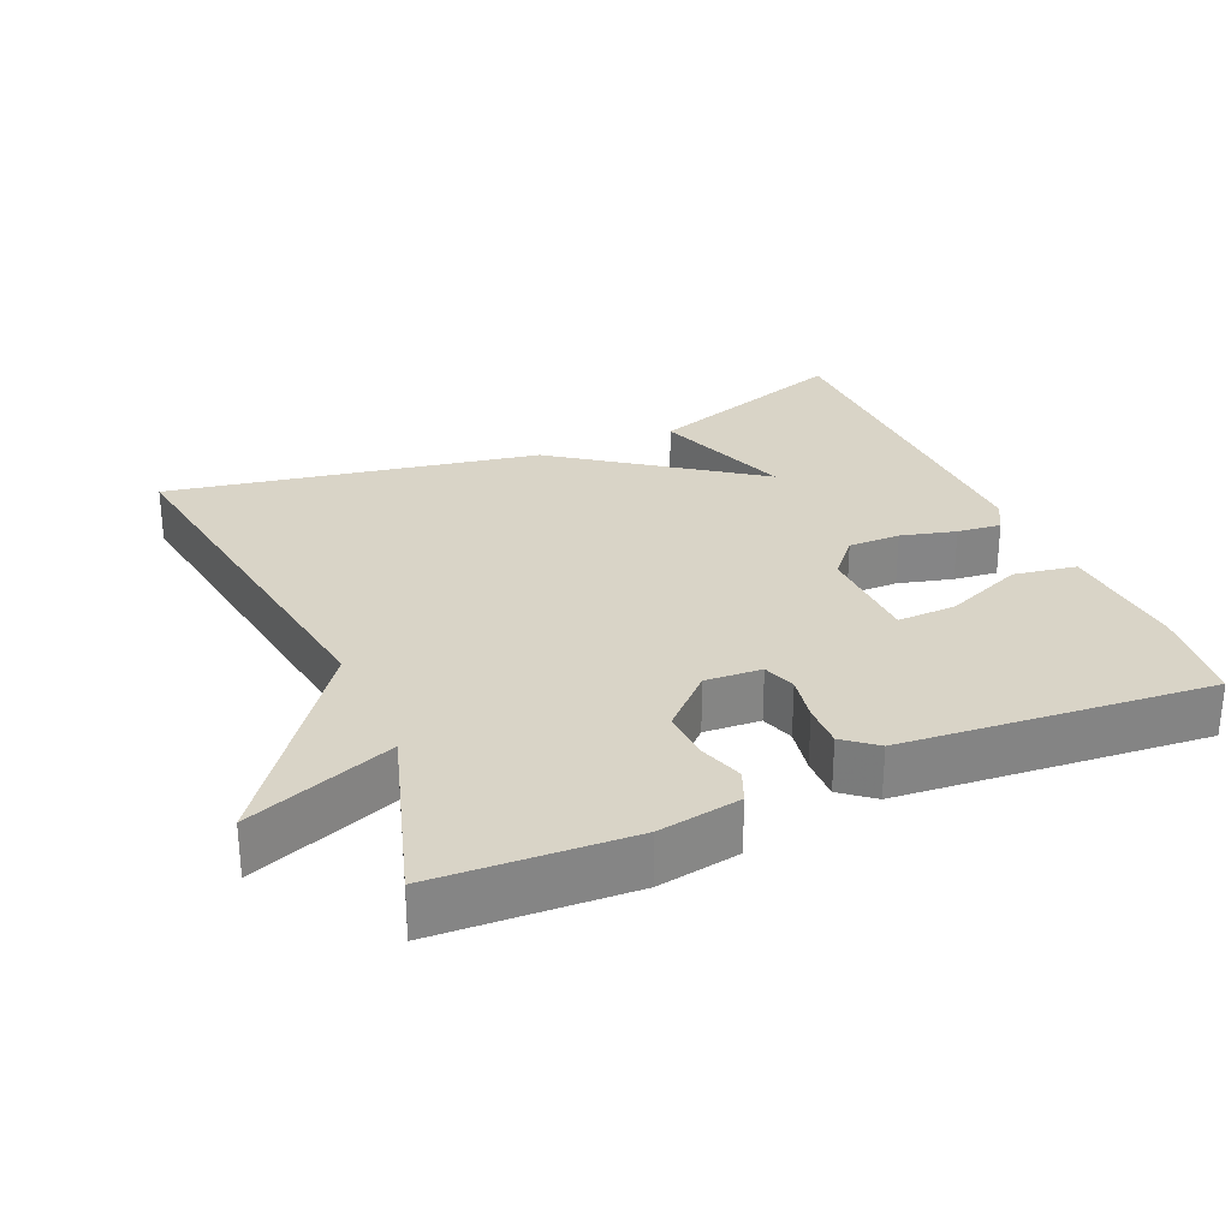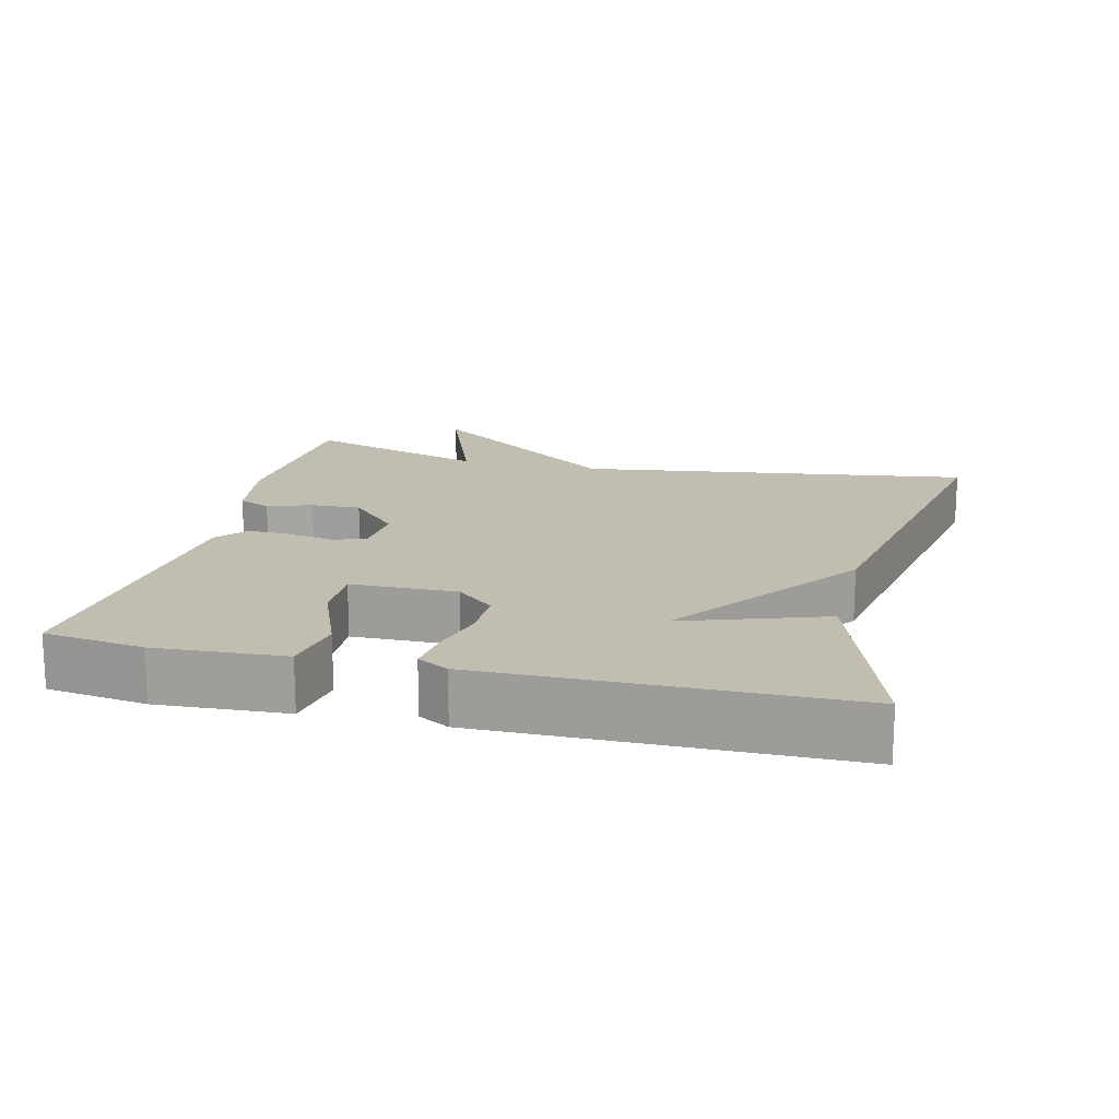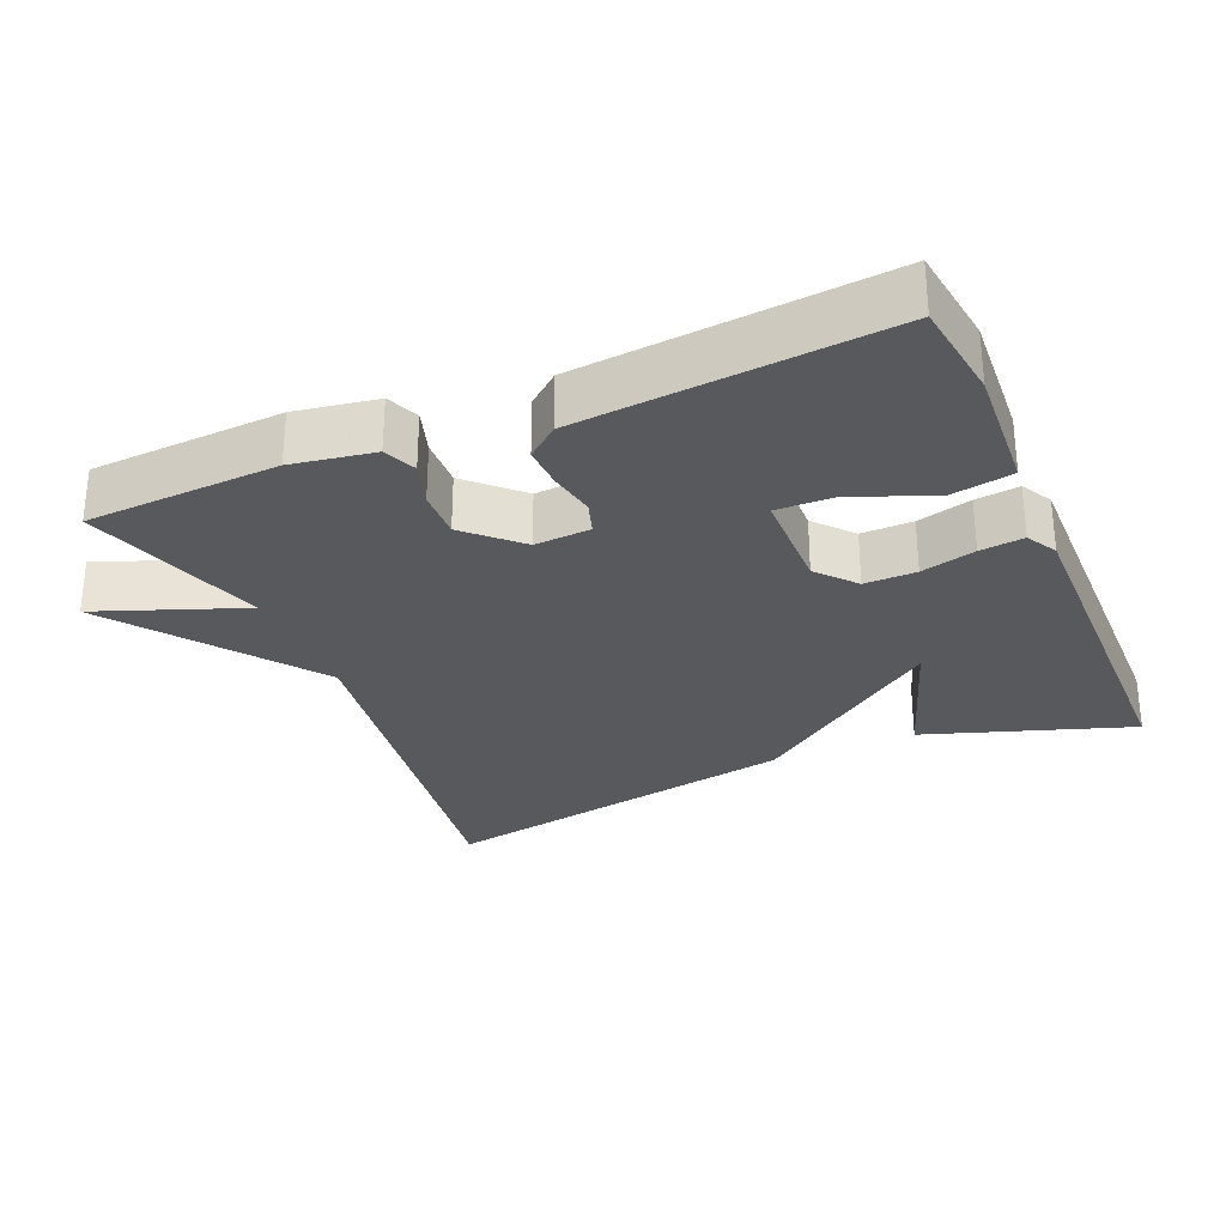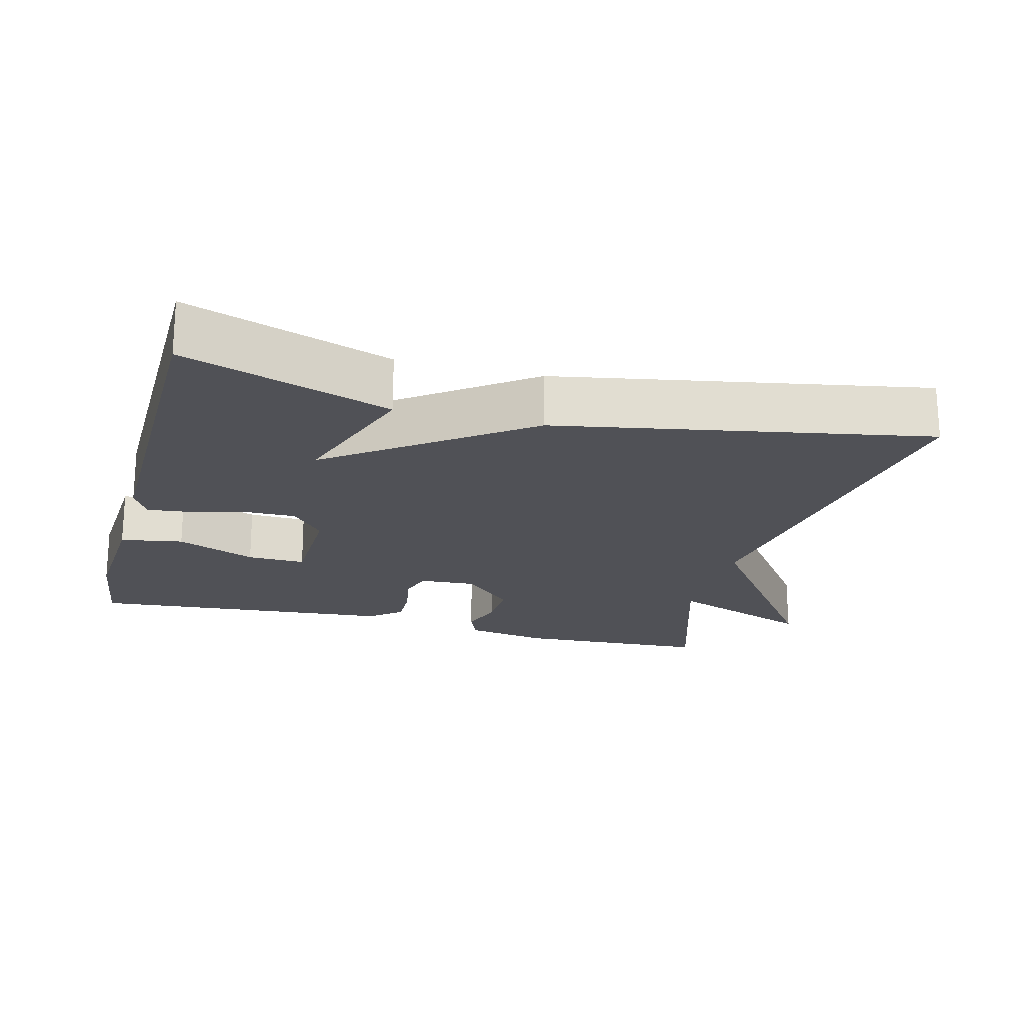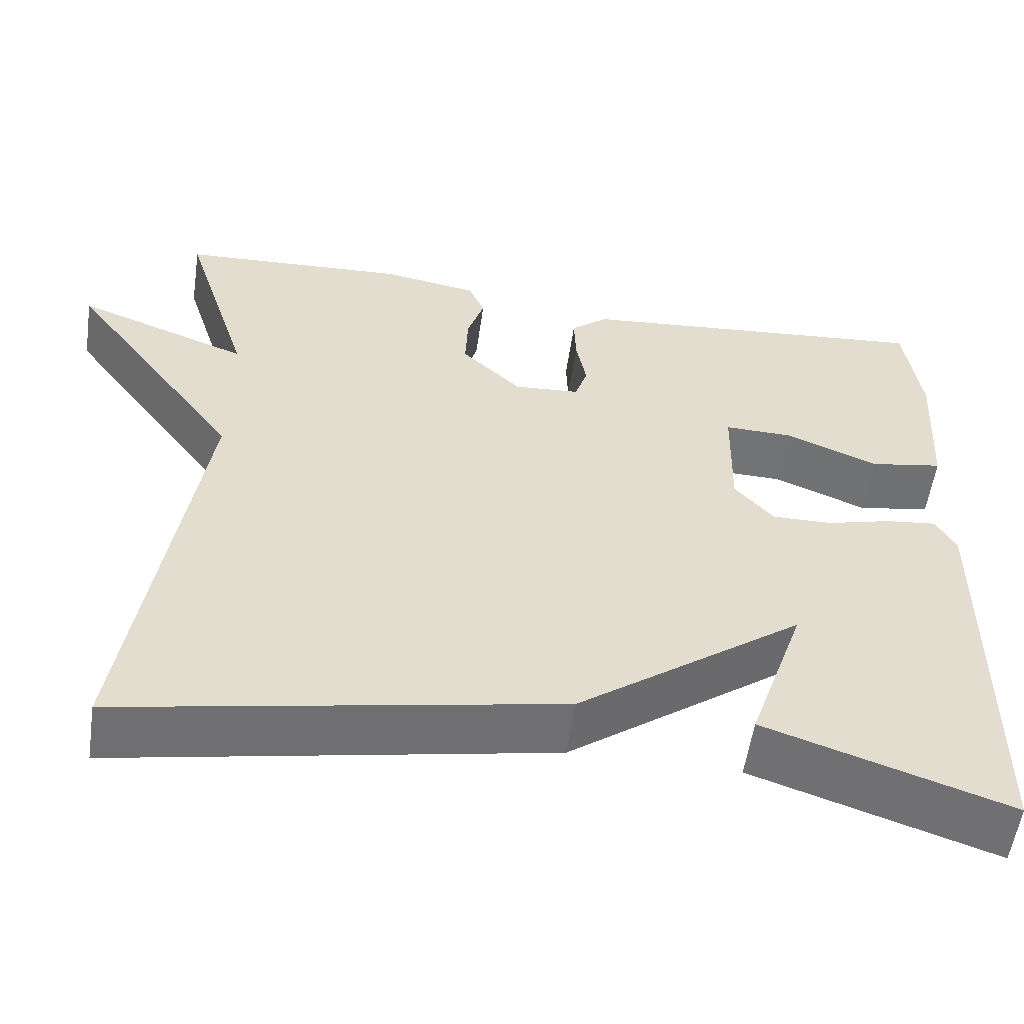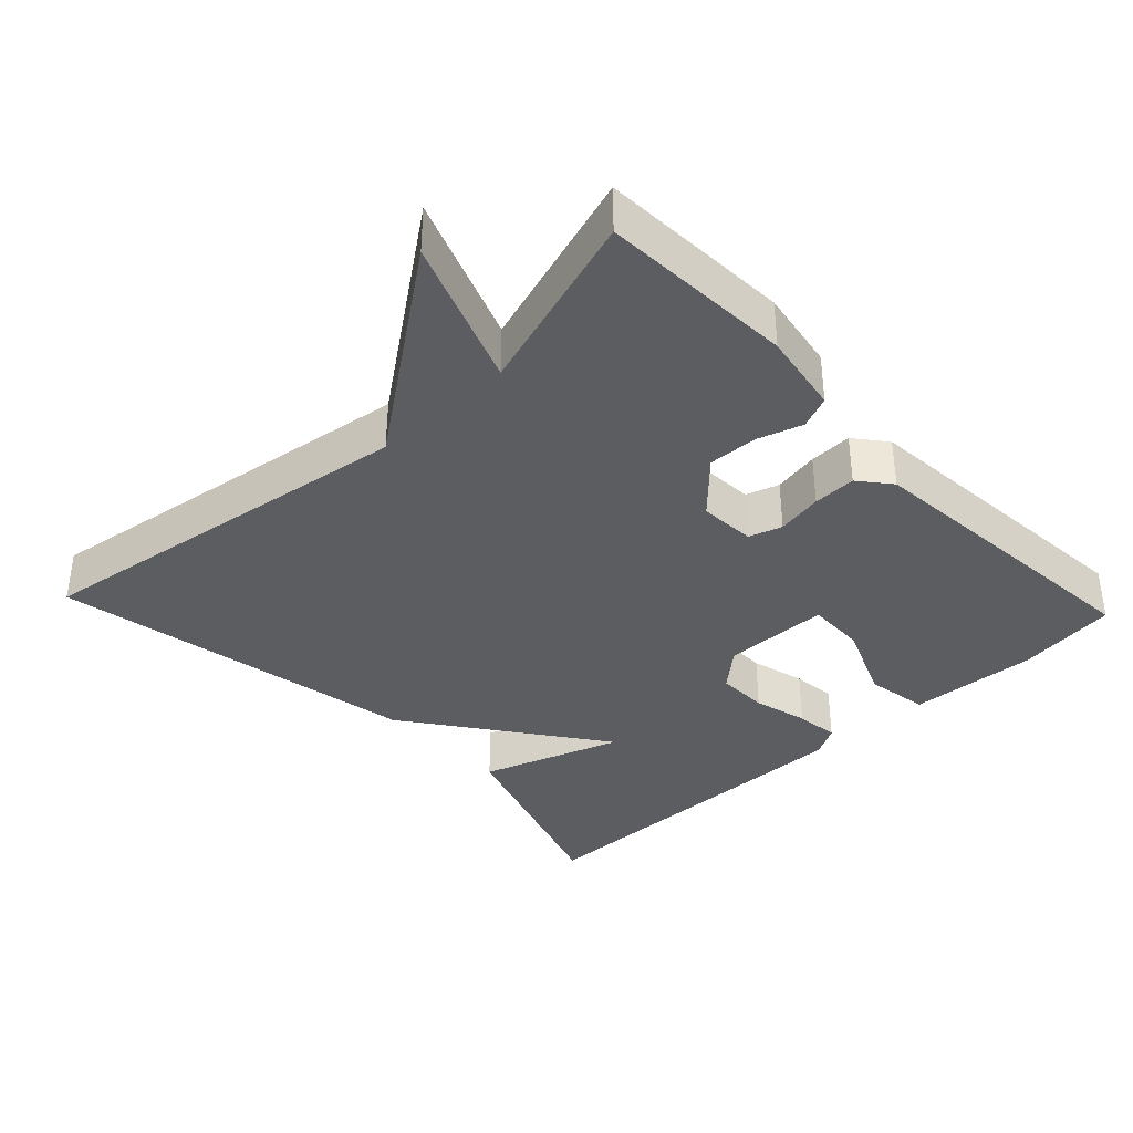
<metadata>
{"format":"obj","ext":"obj","renderer":"f3d","projection":"perspective","resolution":1024,"background":"white","views":[{"elev":28.5,"azim":-23.7,"up":"+Y"},{"elev":16.7,"azim":103.8,"up":"+Y"},{"elev":-29.1,"azim":23.1,"up":"+Y"},{"elev":-20.5,"azim":165.2,"up":"+Y"},{"elev":-55.8,"azim":-8.2,"up":"+Z"},{"elev":-36.7,"azim":-46.7,"up":"+Y"}]}
</metadata>
<code>
v -0.5 0.07 0.5
v -0.231 0.07 0.514
v -0.117 0.07 0.495
v -0.098 0.07 0.45
v -0.118 0.07 0.388
v -0.121 0.07 0.319
v -0.05 0.07 0.251
v 0.028 0.07 0.256
v 0.043 0.07 0.302
v 0.031 0.07 0.366
v 0.029 0.07 0.426
v 0.073 0.07 0.462
v 0.5 0.07 0.5
v 0.519 0.07 0.361
v 0.508 0.07 0.182
v 0.421 0.07 0.167
v 0.311 0.07 0.212
v 0.23 0.07 0.214
v 0.227 0.07 0.067
v 0.273 0.07 0.014
v 0.345 0.07 0.015
v 0.421 0.07 0.035
v 0.482 0.07 0.042
v 0.506 0.07 -0.001
v 0.5 0.07 -0.5
v 0.213 0.07 -0.404
v 0.28 0.07 -0.209
v 0.013 0.07 -0.404
v -0.5 0.07 -0.5
v -0.42 0.07 0.046
v -0.624 0.07 0.323
v -0.42 0.07 0.246
v -0.5 0 0.5
v -0.231 0 0.514
v -0.117 0 0.495
v -0.098 0 0.45
v -0.118 0 0.388
v -0.121 0 0.319
v -0.05 0 0.251
v 0.028 0 0.256
v 0.043 0 0.302
v 0.031 0 0.366
v 0.029 0 0.426
v 0.073 0 0.462
v 0.5 0 0.5
v 0.519 0 0.361
v 0.508 0 0.182
v 0.421 0 0.167
v 0.311 0 0.212
v 0.23 0 0.214
v 0.227 0 0.067
v 0.273 0 0.014
v 0.345 0 0.015
v 0.421 0 0.035
v 0.482 0 0.042
v 0.506 0 -0.001
v 0.5 0 -0.5
v 0.213 0 -0.404
v 0.28 0 -0.209
v 0.013 0 -0.404
v -0.5 0 -0.5
v -0.42 0 0.046
v -0.624 0 0.323
v -0.42 0 0.246
f 30 31 32
f 27 28 29 30
f 27 30 32
f 25 26 27
f 24 25 27
f 23 24 27
f 22 23 27
f 21 22 27
f 20 21 27
f 27 32 1
f 20 27 1
f 19 20 1
f 15 16 17
f 14 15 17
f 13 14 17
f 12 13 17
f 11 12 17
f 10 11 17
f 9 10 17 18
f 8 9 18 19
f 3 4 5
f 2 3 5
f 1 2 5
f 1 5 6
f 7 8 19
f 7 19 1
f 1 6 7
f 64 63 62
f 62 61 60 59
f 64 62 59
f 59 58 57
f 59 57 56
f 59 56 55
f 59 55 54
f 59 54 53
f 59 53 52
f 33 64 59
f 33 59 52
f 33 52 51
f 49 48 47
f 49 47 46
f 49 46 45
f 49 45 44
f 49 44 43
f 49 43 42
f 50 49 42 41
f 51 50 41 40
f 37 36 35
f 37 35 34
f 37 34 33
f 38 37 33
f 51 40 39
f 33 51 39
f 39 38 33
f 1 33 34 2
f 2 34 35 3
f 3 35 36 4
f 4 36 37 5
f 5 37 38 6
f 6 38 39 7
f 7 39 40 8
f 8 40 41 9
f 9 41 42 10
f 10 42 43 11
f 11 43 44 12
f 12 44 45 13
f 13 45 46 14
f 14 46 47 15
f 15 47 48 16
f 16 48 49 17
f 17 49 50 18
f 18 50 51 19
f 19 51 52 20
f 20 52 53 21
f 21 53 54 22
f 22 54 55 23
f 23 55 56 24
f 24 56 57 25
f 25 57 58 26
f 26 58 59 27
f 27 59 60 28
f 28 60 61 29
f 29 61 62 30
f 30 62 63 31
f 31 63 64 32
f 32 64 33 1

</code>
